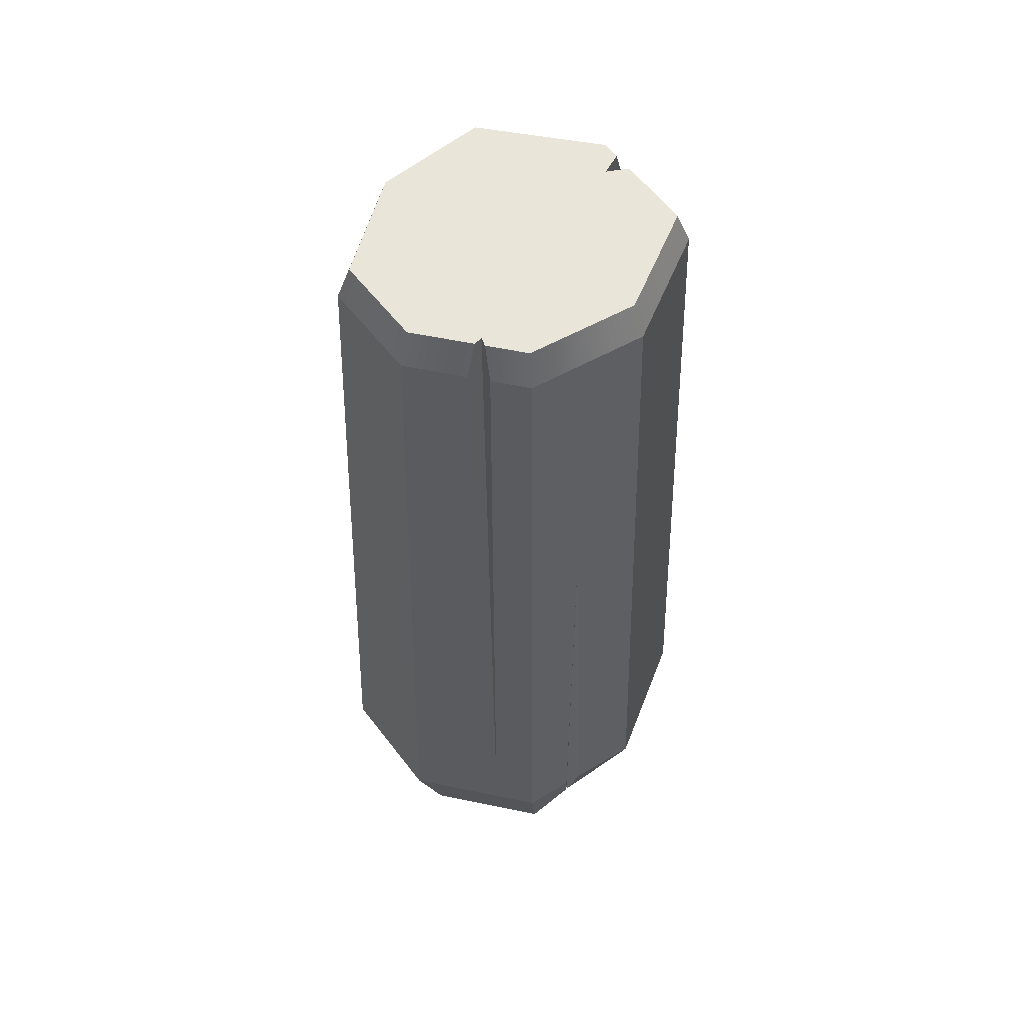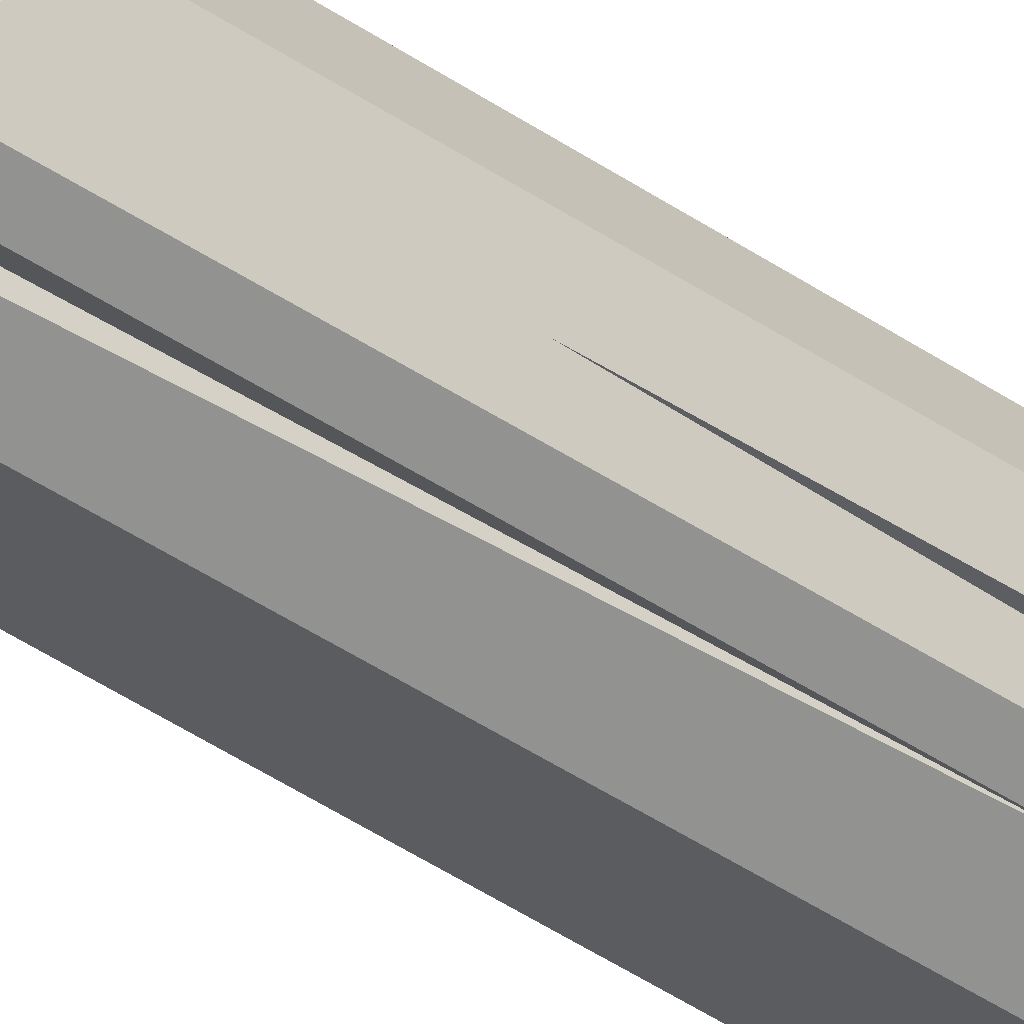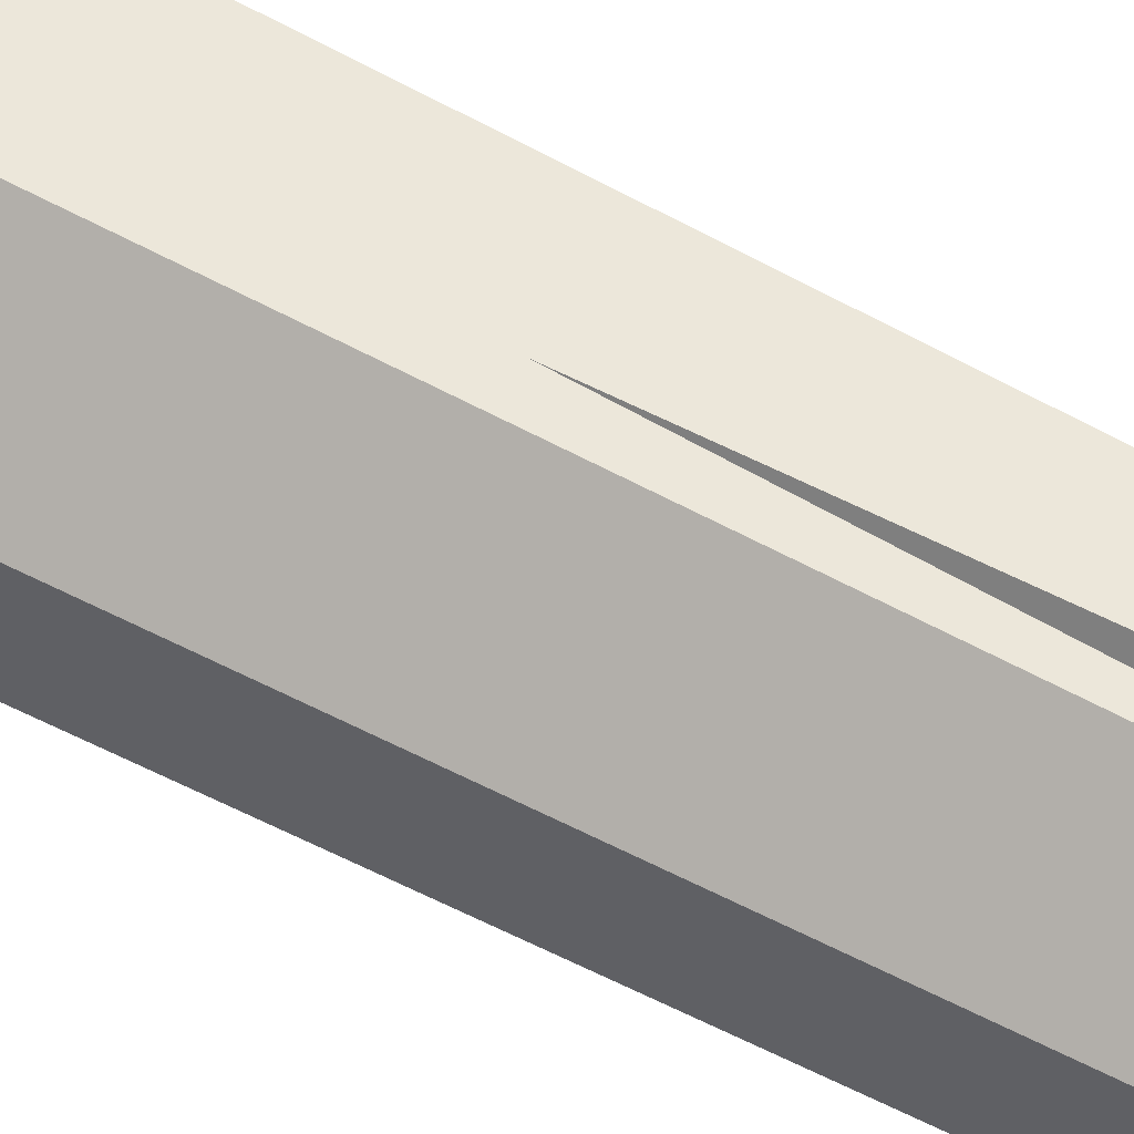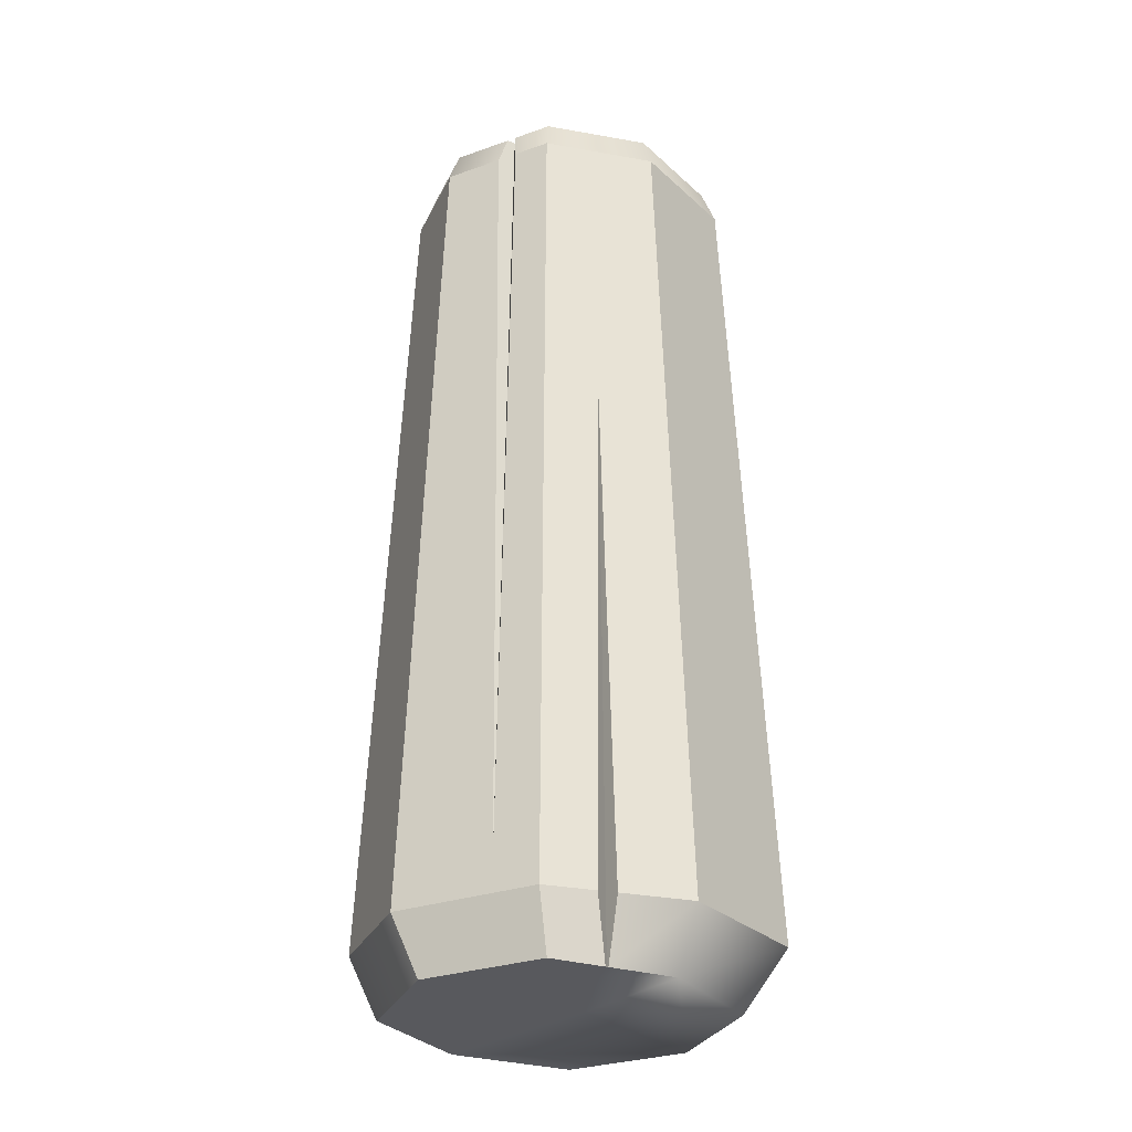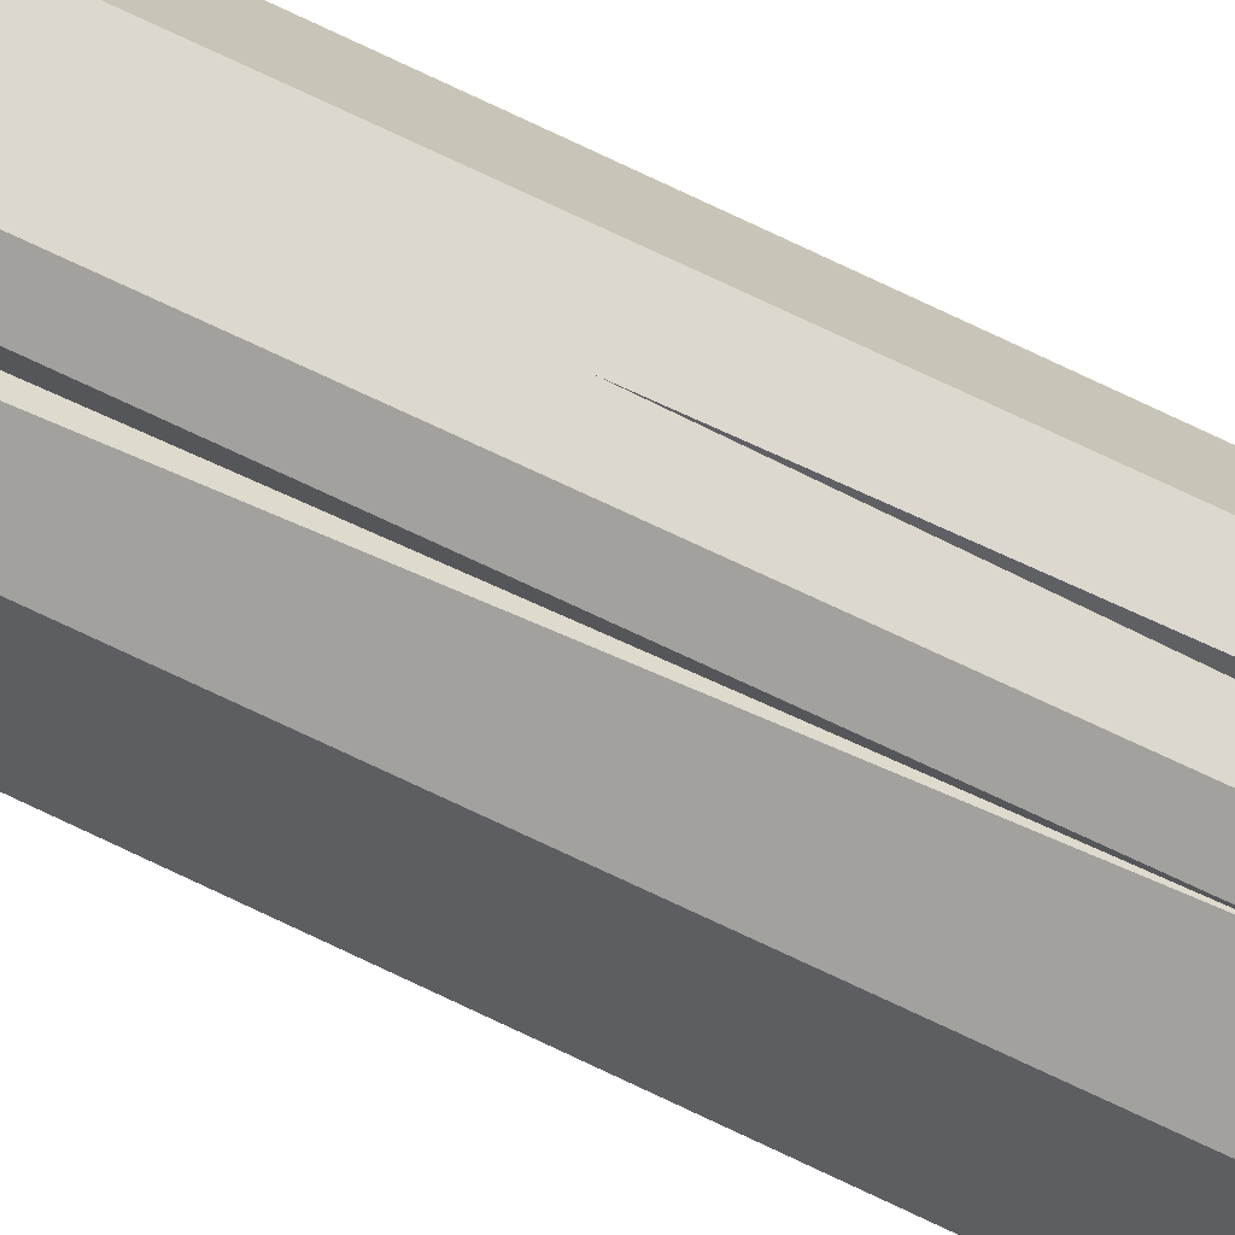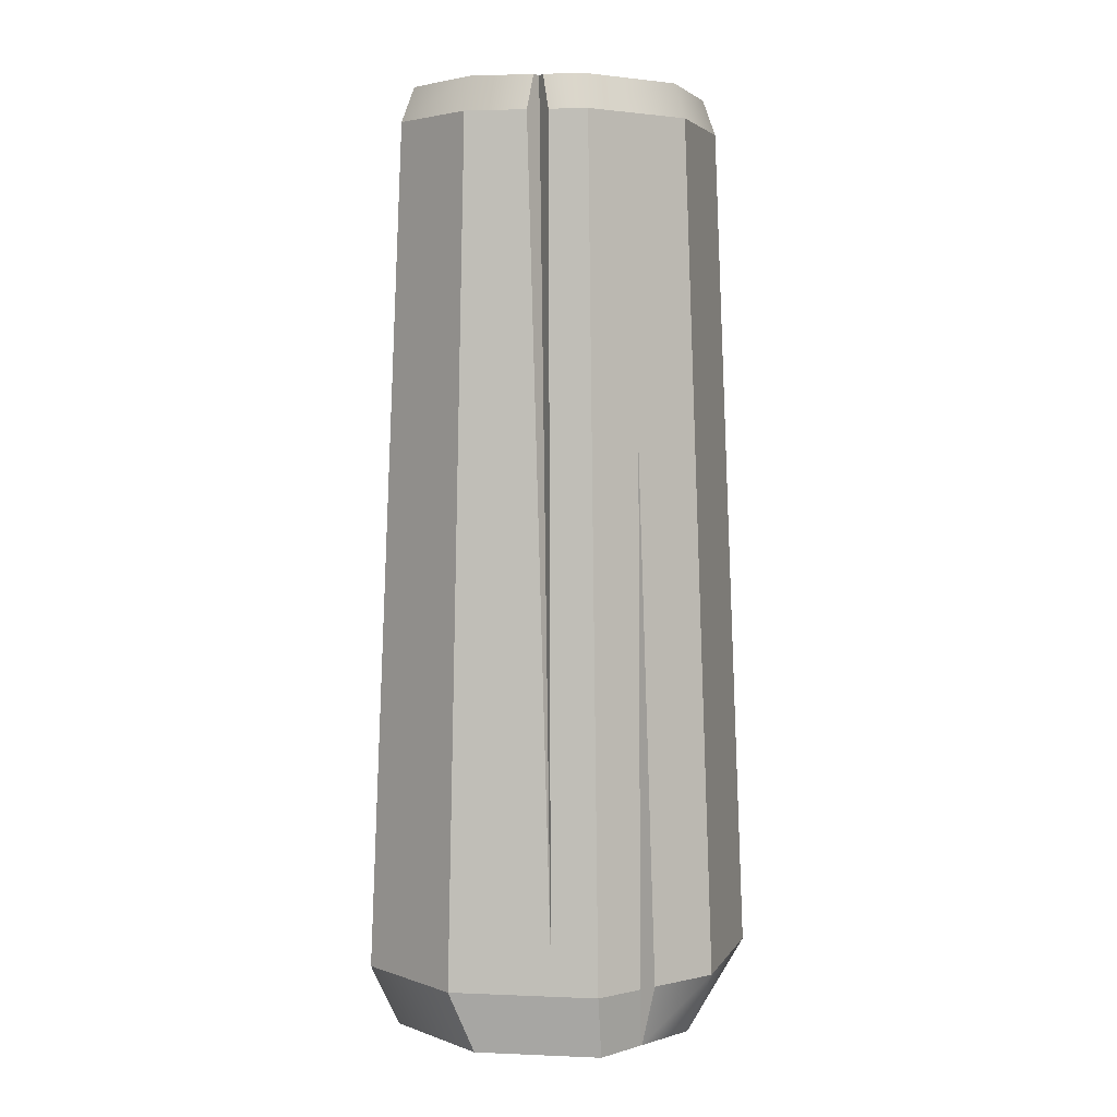
<metadata>
{"format":"obj","ext":"obj","renderer":"f3d","projection":"perspective","resolution":1024,"background":"white","views":[{"elev":58.2,"azim":-128.5,"up":"+Y"},{"elev":-34.3,"azim":-134.7,"up":"+Z"},{"elev":56.8,"azim":119.7,"up":"+Z"},{"elev":-29.8,"azim":-113.2,"up":"+Y"},{"elev":-38.7,"azim":-126.3,"up":"+Z"},{"elev":3.9,"azim":-132.6,"up":"+Y"}]}
</metadata>
<code>
g default
v 3.55 -4.536 -7.239
v 4.195 -1.546 -8.475
v 7.213 -4.536 3.602
v 8.475 -1.546 4.195
v -7.213 -4.536 -3.602
v -7.485 -1.546 -4.069
v -3.55 -4.536 7.239
v -4.639 -1.546 9.086
v 2.509 -1.546 9.352
v 2.522 -4.536 7.465
v -1.963 -1.546 -8.616
v -2.522 -4.536 -7.465
v 8.299 -1.546 -2.804
v 7.063 -4.536 -2.386
v -8.299 -1.546 2.804
v -7.063 -4.536 2.386
v 3.117 41.51 -6.325
v 3.41 39.81 -6.89
v 6.314 41.51 3.154
v 6.89 39.81 3.41
v -5.365 41.51 -2.986
v -5.9 39.82 -3.285
v -3.518 41.51 6.942
v -3.854 39.81 7.501
v 1.957 39.81 7.717
v 1.753 41.51 7.139
v -1.411 39.82 -6.981
v -1.211 41.51 -6.406
v 6.747 39.81 -2.28
v 6.183 41.51 -2.089
v -6.747 39.81 2.28
v -6.158 41.51 2.165
v 0.4879 41.51 6.12
v -0.2314 39.81 7.636
v -0.02783 41.51 7.072
v 0.6001 17.84 8.525
v 0.8908 41.51 7.106
v 1.064 39.81 7.684
v -5.703 0.1903 -5.45
v -3.505 41.51 -4.517
v -3.434 41.51 -4.102
v -3.69 39.82 -5.104
v -3.849 41.51 -4.234
v -4.473 39.82 -4.46
v 6.239 -1.546 -5.651
v 5.875 -3.152 -5.012
v 6.05 20.83 -4.469
v 6.74 -1.546 -4.959
v -7.781 -1.546 -1.576
v -7.027 -4.536 -0.858
v -7.147 -4.536 -0.9694
v -6.899 24.25 -0.9371
v -7.883 -1.546 -0.7075
v -7.144 -4.536 -0.8367
v -5.995 -4.536 -0.7322
v -1.226 -4.536 0.6939
v 0.7655 41.51 0.3392
g palanca_roca1 palancas_prueba
f 8 24 31 15
f 16 7 8 15
f 12 5 6 11
f 7 10 9 8
f 1 12 11 2
f 3 14 13 4
f 13 29 20 4
f 30 19 20 29
f 32 21 22 31
f 28 17 18 27
f 19 26 25 20
f 17 30 29 18
f 23 32 31 24
f 11 27 18 2
f 33 35 34 36
f 37 33 36 38
f 36 8 9
f 23 24 34 35
f 25 26 37 38
f 41 40 42 39
f 44 43 41 39
f 39 6 22 44
f 28 27 42 40
f 22 21 43 44
f 33 37 26 19
f 47 46 45
f 46 47 48
f 47 18 29
f 13 14 46 48
f 10 3 4 9
f 51 50 52 49
f 52 50 54 53
f 50 55 16 54
f 52 31 22
f 54 16 15 53
f 6 5 51 49
f 4 20 25 9
f 46 1 2 45
f 46 14 1
f 47 29 13 48
f 2 18 47 45
f 39 11 6
f 27 11 39 42
f 52 22 6 49
f 53 15 31 52
f 36 9 25 38
f 34 24 8 36
f 5 55 50 51
f 14 56 12 1
f 5 12 56 55
f 10 56 14 3
f 16 56 10 7
f 55 56 16
f 28 57 30 17
f 33 19 30 57
f 33 57 23 35
f 41 57 28 40
f 32 41 43 21
f 23 57 41 32

</code>
